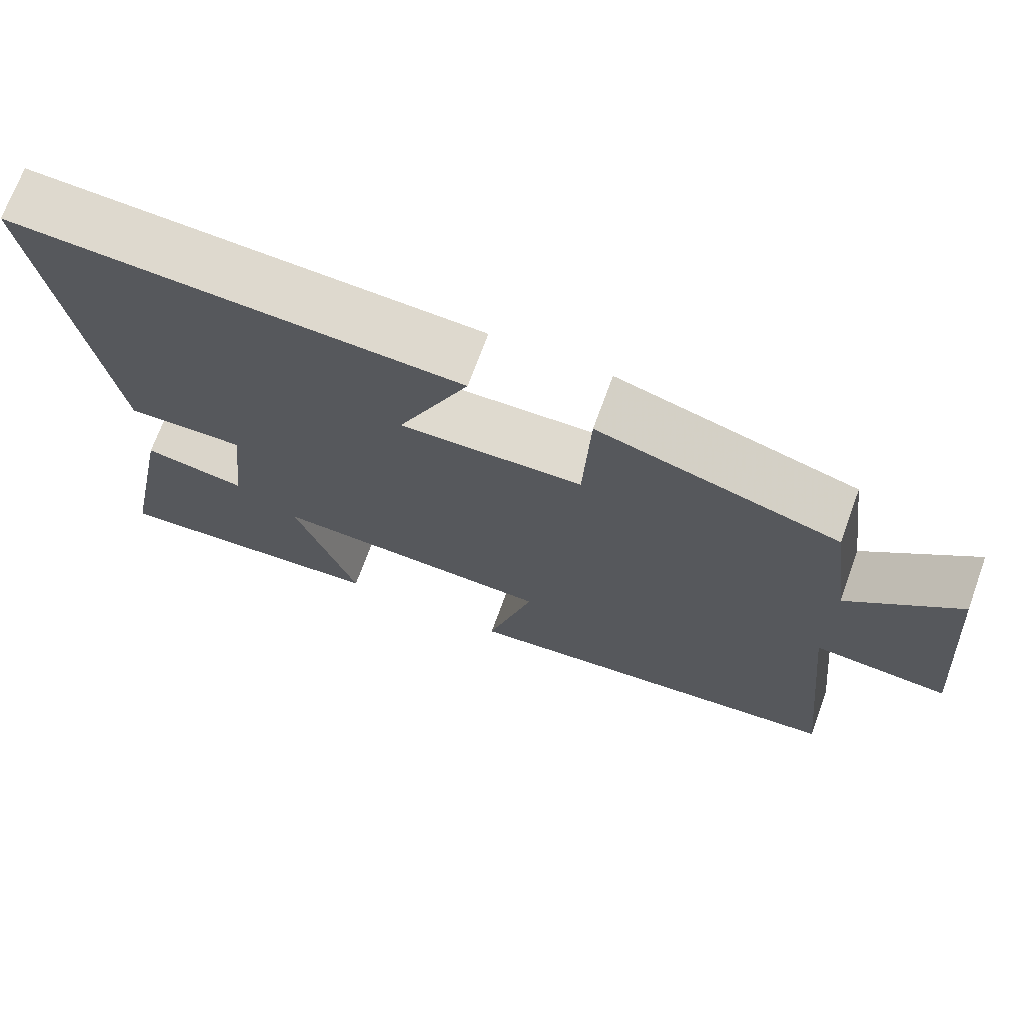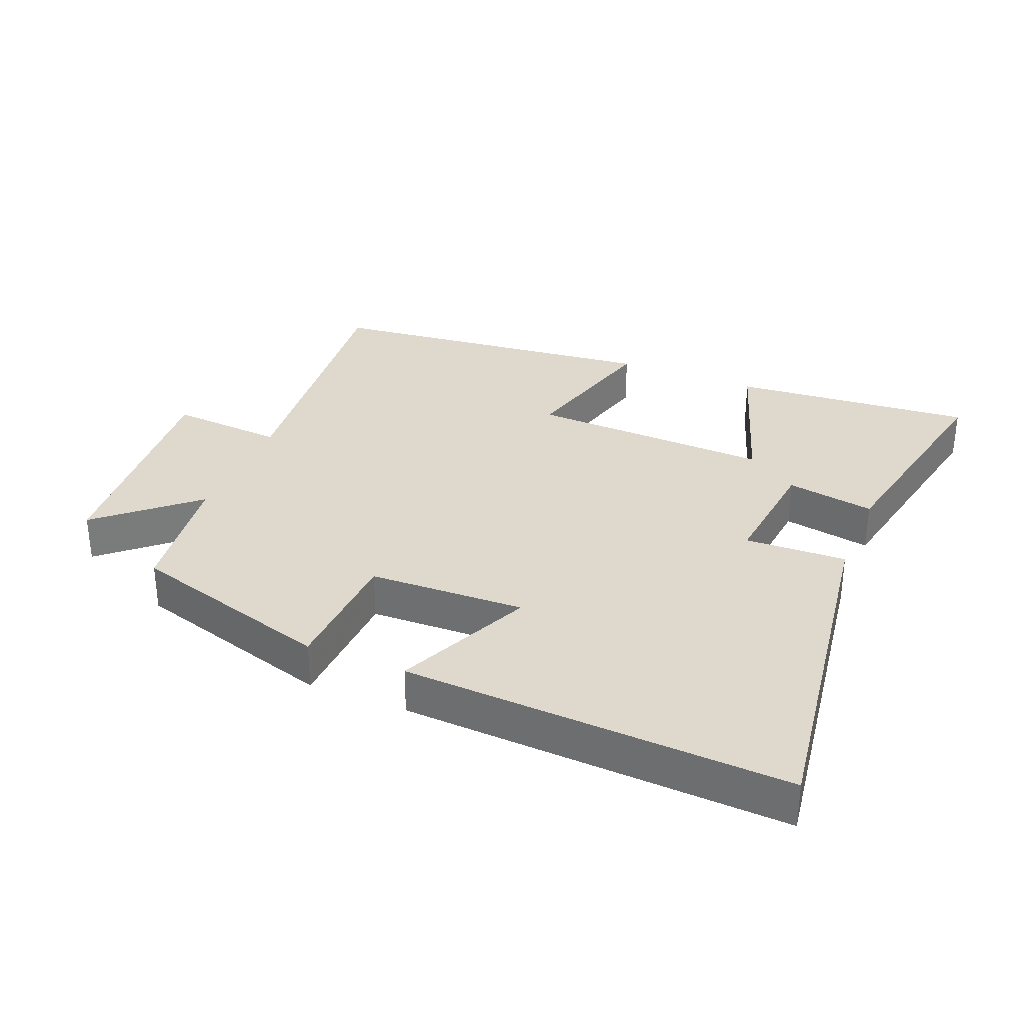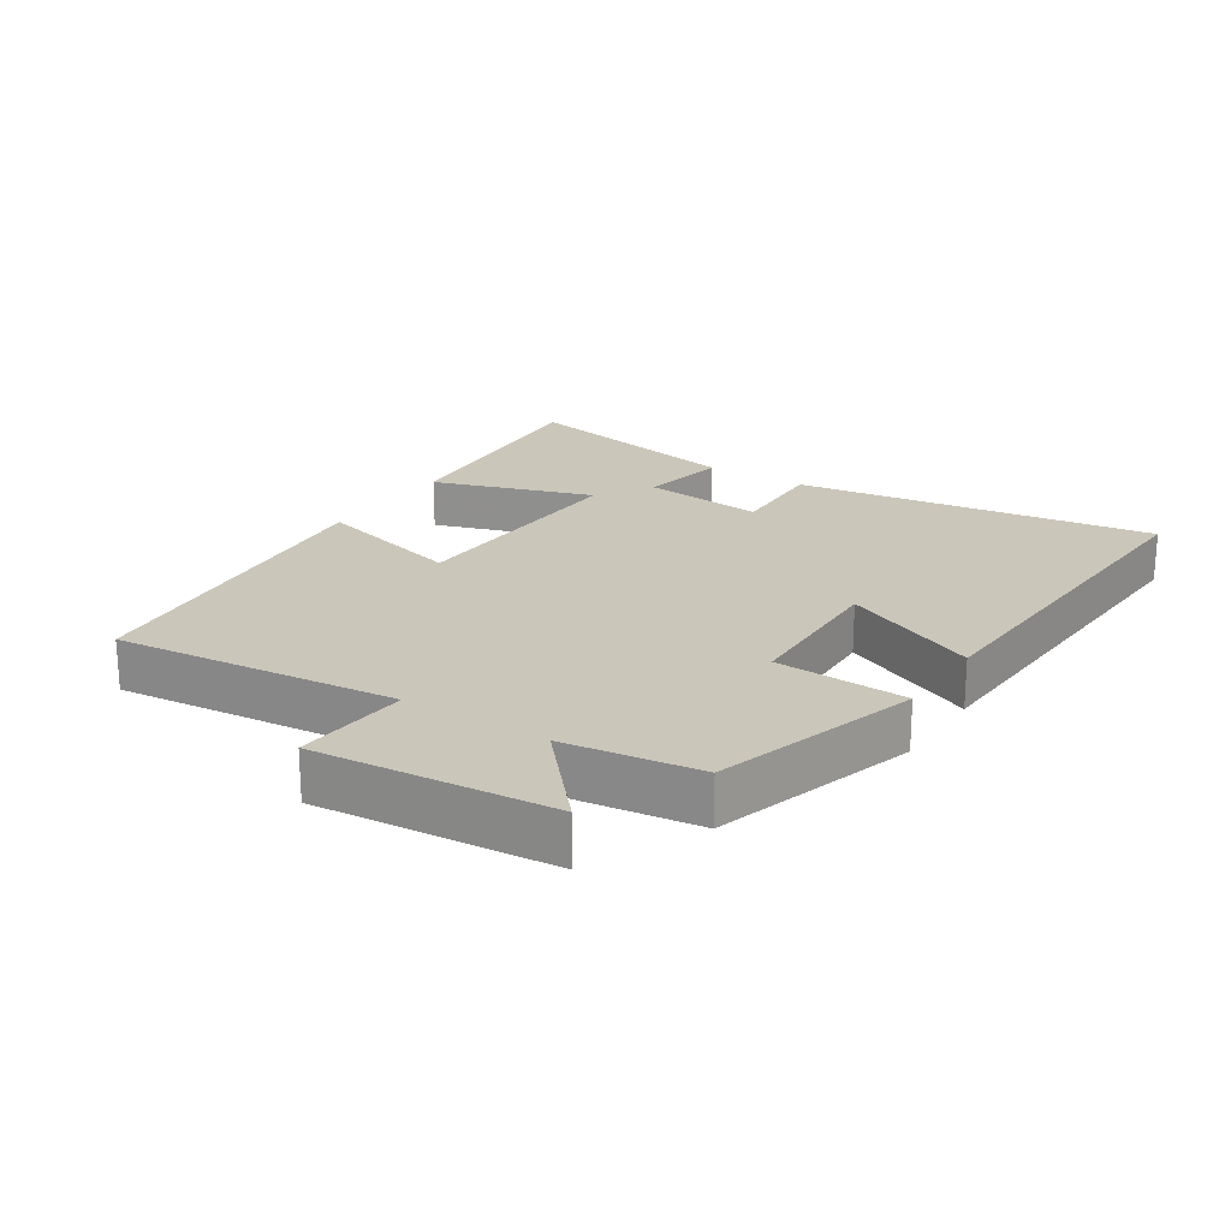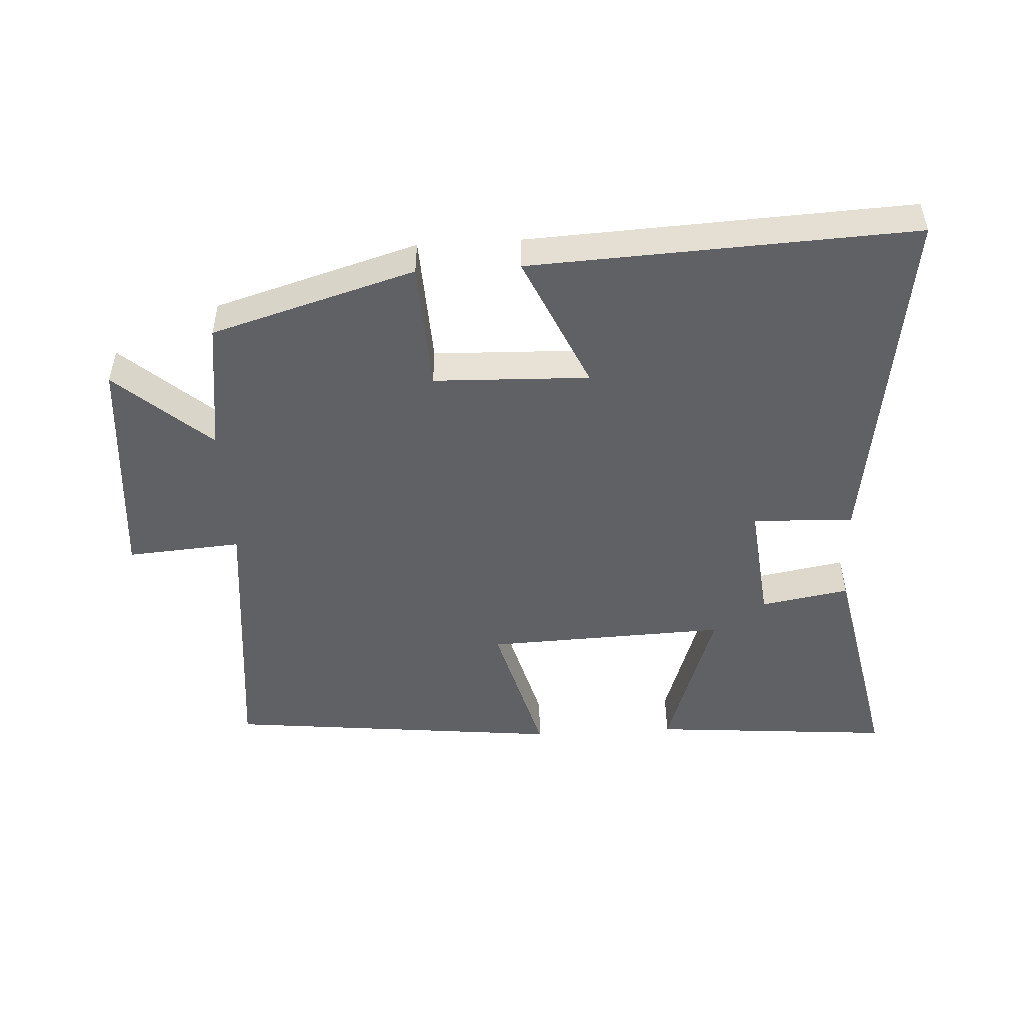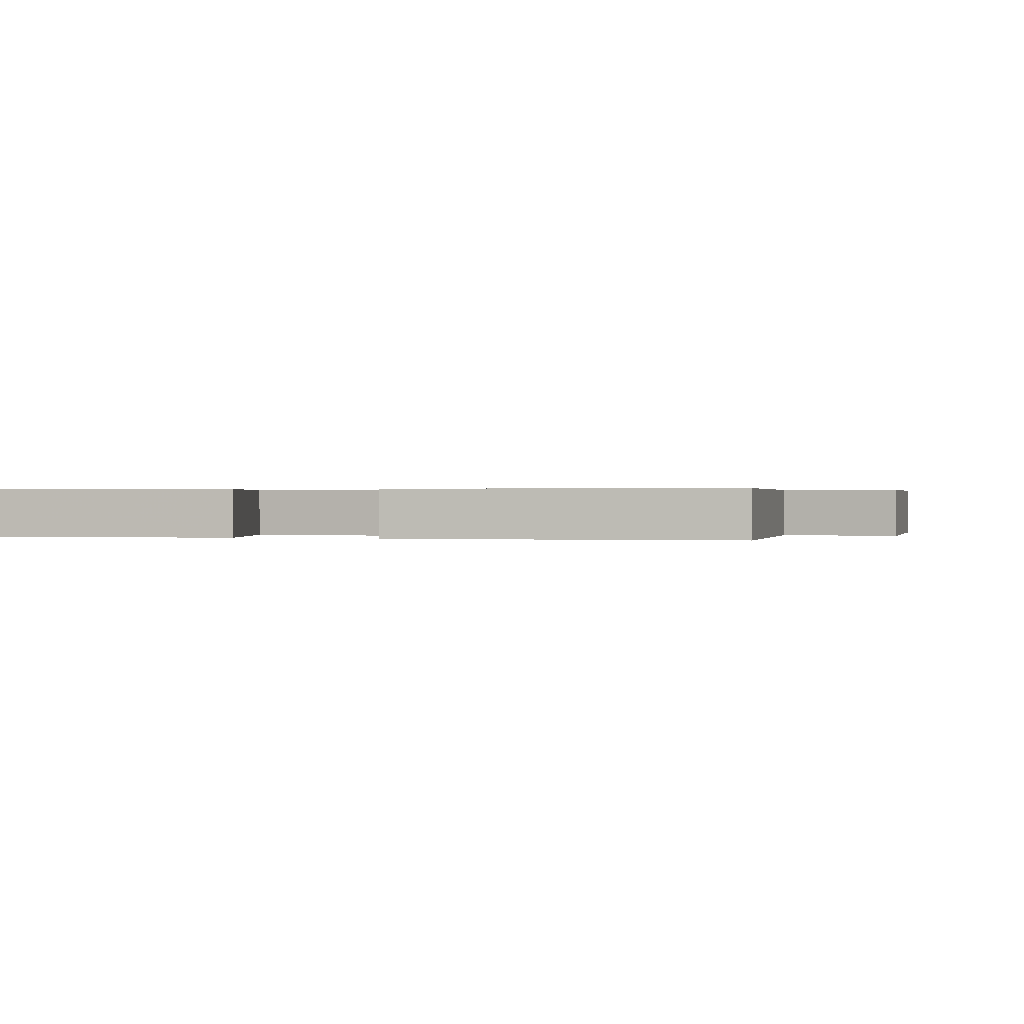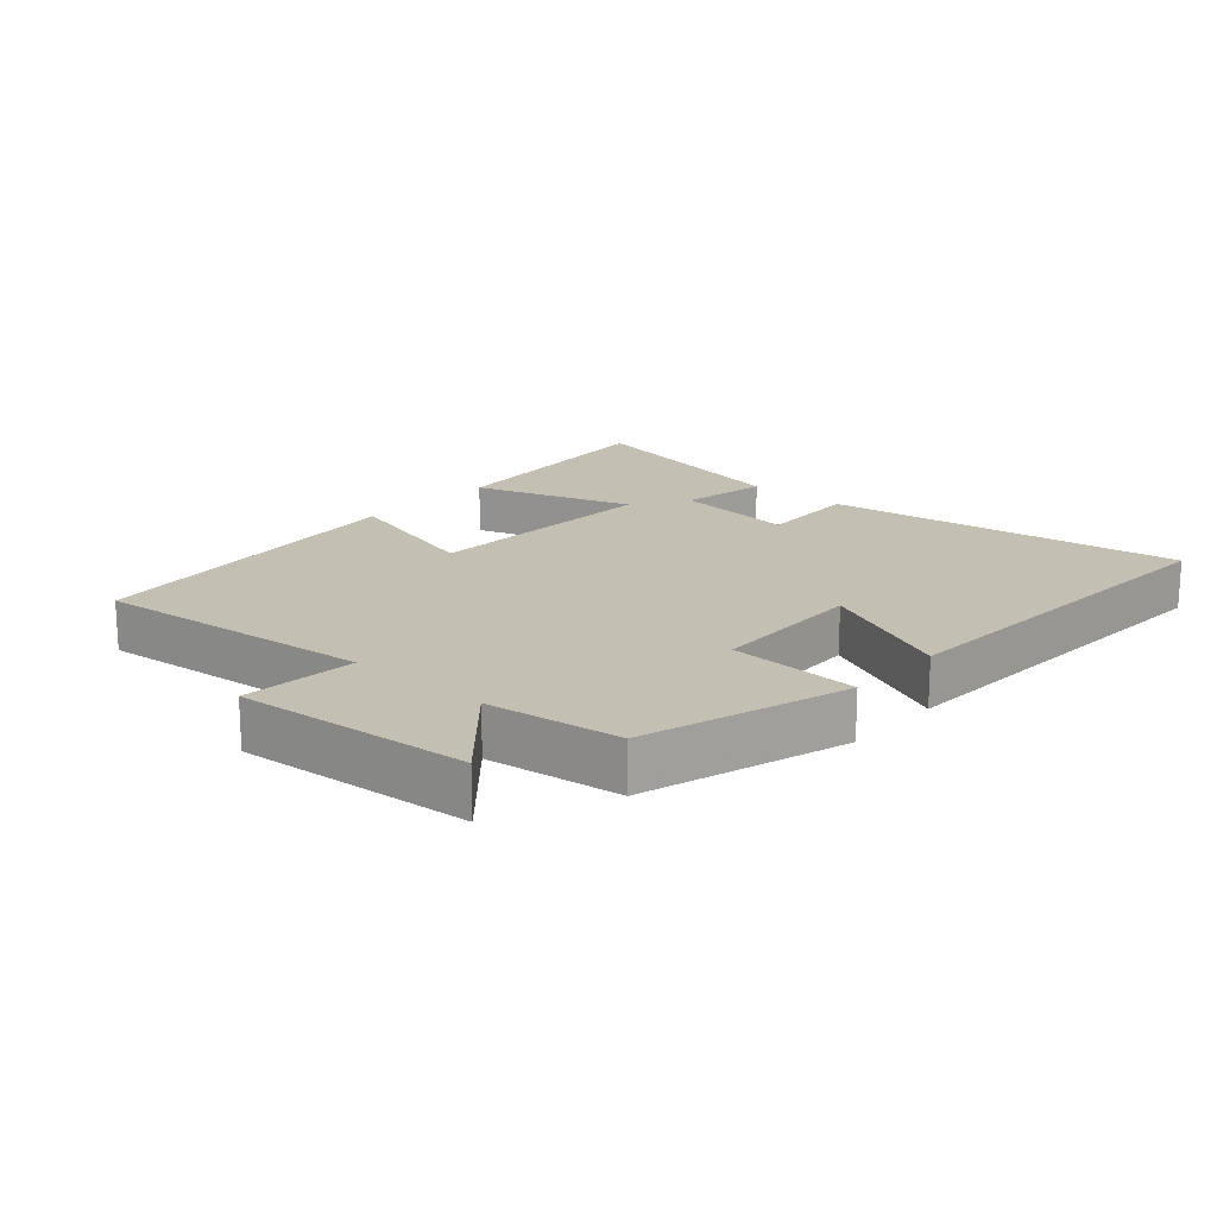
<metadata>
{"format":"obj","ext":"obj","renderer":"f3d","projection":"perspective","resolution":1024,"background":"white","views":[{"elev":71.0,"azim":-159.9,"up":"+Z"},{"elev":32.1,"azim":22.4,"up":"+Y"},{"elev":21.2,"azim":-56.9,"up":"+Y"},{"elev":-49.0,"azim":3.3,"up":"+Y"},{"elev":0.3,"azim":-160.5,"up":"+Y"},{"elev":17.8,"azim":-48.1,"up":"+Y"}]}
</metadata>
<code>
v -0.545 0.07 -0.444
v -0.5 0.07 -0.015
v -0.675 0.07 -0.028
v -0.643 0.07 0.33
v -0.5 0.07 0.203
v -0.472 0.07 0.408
v -0.16 0.07 0.5
v -0.151 0.07 0.3
v 0.087 0.07 0.292
v -0.006 0.07 0.5
v 0.579 0.07 0.528
v 0.5 0.07 -0.019
v 0.345 0.07 -0.013
v 0.365 0.07 -0.201
v 0.5 0.07 -0.177
v 0.571 0.07 -0.531
v 0.201 0.07 -0.5
v 0.282 0.07 -0.256
v -0.088 0.07 -0.27
v -0.027 0.07 -0.5
v -0.545 0 -0.444
v -0.5 0 -0.015
v -0.675 0 -0.028
v -0.643 0 0.33
v -0.5 0 0.203
v -0.472 0 0.408
v -0.16 0 0.5
v -0.151 0 0.3
v 0.087 0 0.292
v -0.006 0 0.5
v 0.579 0 0.528
v 0.5 0 -0.019
v 0.345 0 -0.013
v 0.365 0 -0.201
v 0.5 0 -0.177
v 0.571 0 -0.531
v 0.201 0 -0.5
v 0.282 0 -0.256
v -0.088 0 -0.27
v -0.027 0 -0.5
f 19 20 1 2
f 18 19 2
f 16 17 18
f 15 16 18
f 14 15 18
f 13 14 18 2
f 11 12 13
f 10 11 13
f 9 10 13
f 8 9 13 2
f 7 8 2
f 6 7 2
f 5 6 2
f 2 3 4 5
f 22 21 40 39
f 22 39 38
f 38 37 36
f 38 36 35
f 38 35 34
f 22 38 34 33
f 33 32 31
f 33 31 30
f 33 30 29
f 22 33 29 28
f 22 28 27
f 22 27 26
f 22 26 25
f 25 24 23 22
f 1 21 22 2
f 2 22 23 3
f 3 23 24 4
f 4 24 25 5
f 5 25 26 6
f 6 26 27 7
f 7 27 28 8
f 8 28 29 9
f 9 29 30 10
f 10 30 31 11
f 11 31 32 12
f 12 32 33 13
f 13 33 34 14
f 14 34 35 15
f 15 35 36 16
f 16 36 37 17
f 17 37 38 18
f 18 38 39 19
f 19 39 40 20
f 20 40 21 1

</code>
